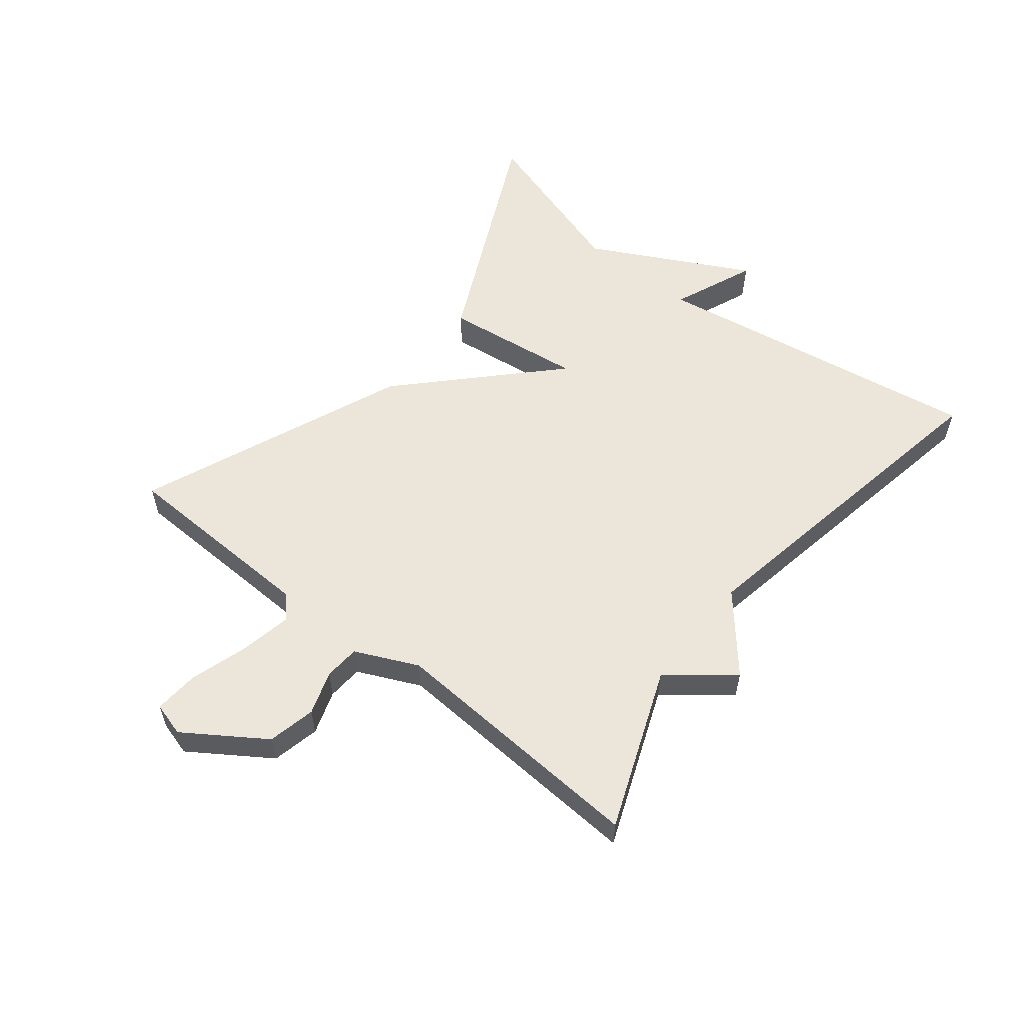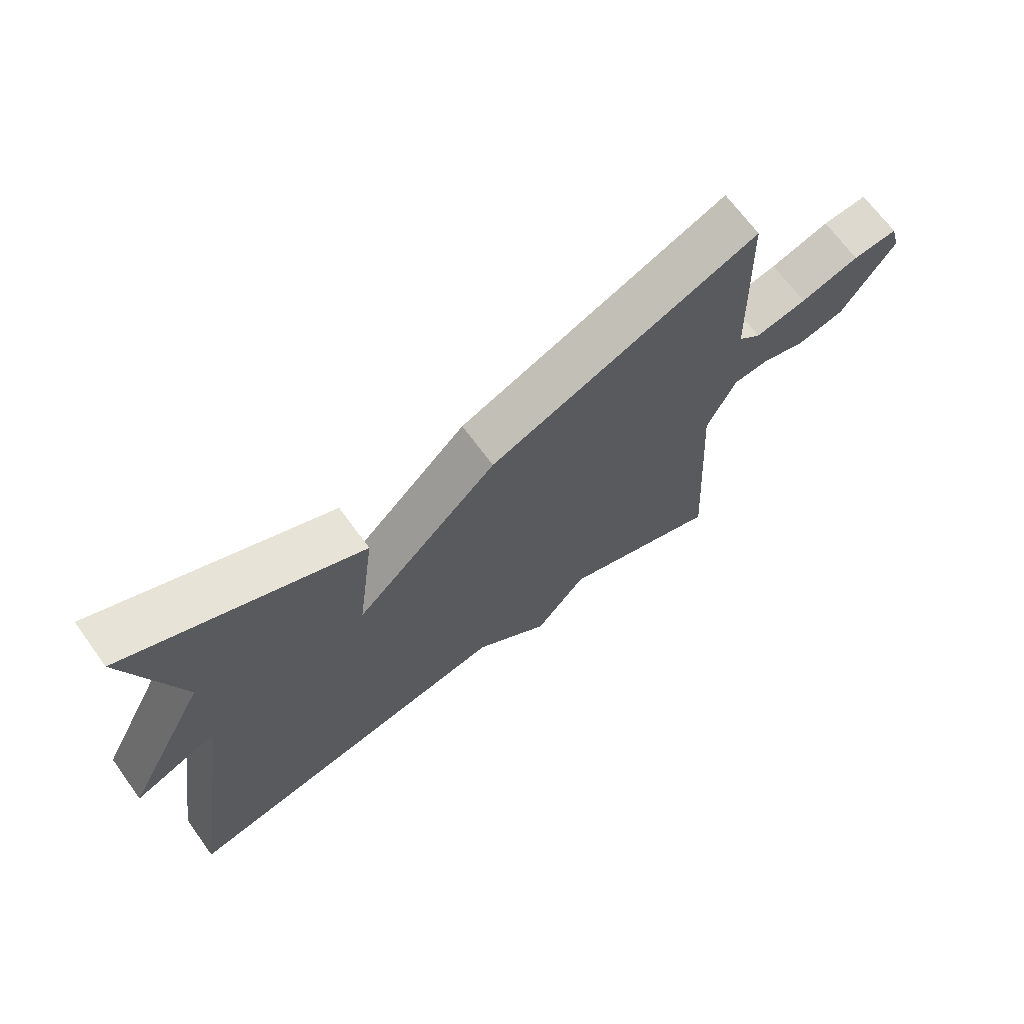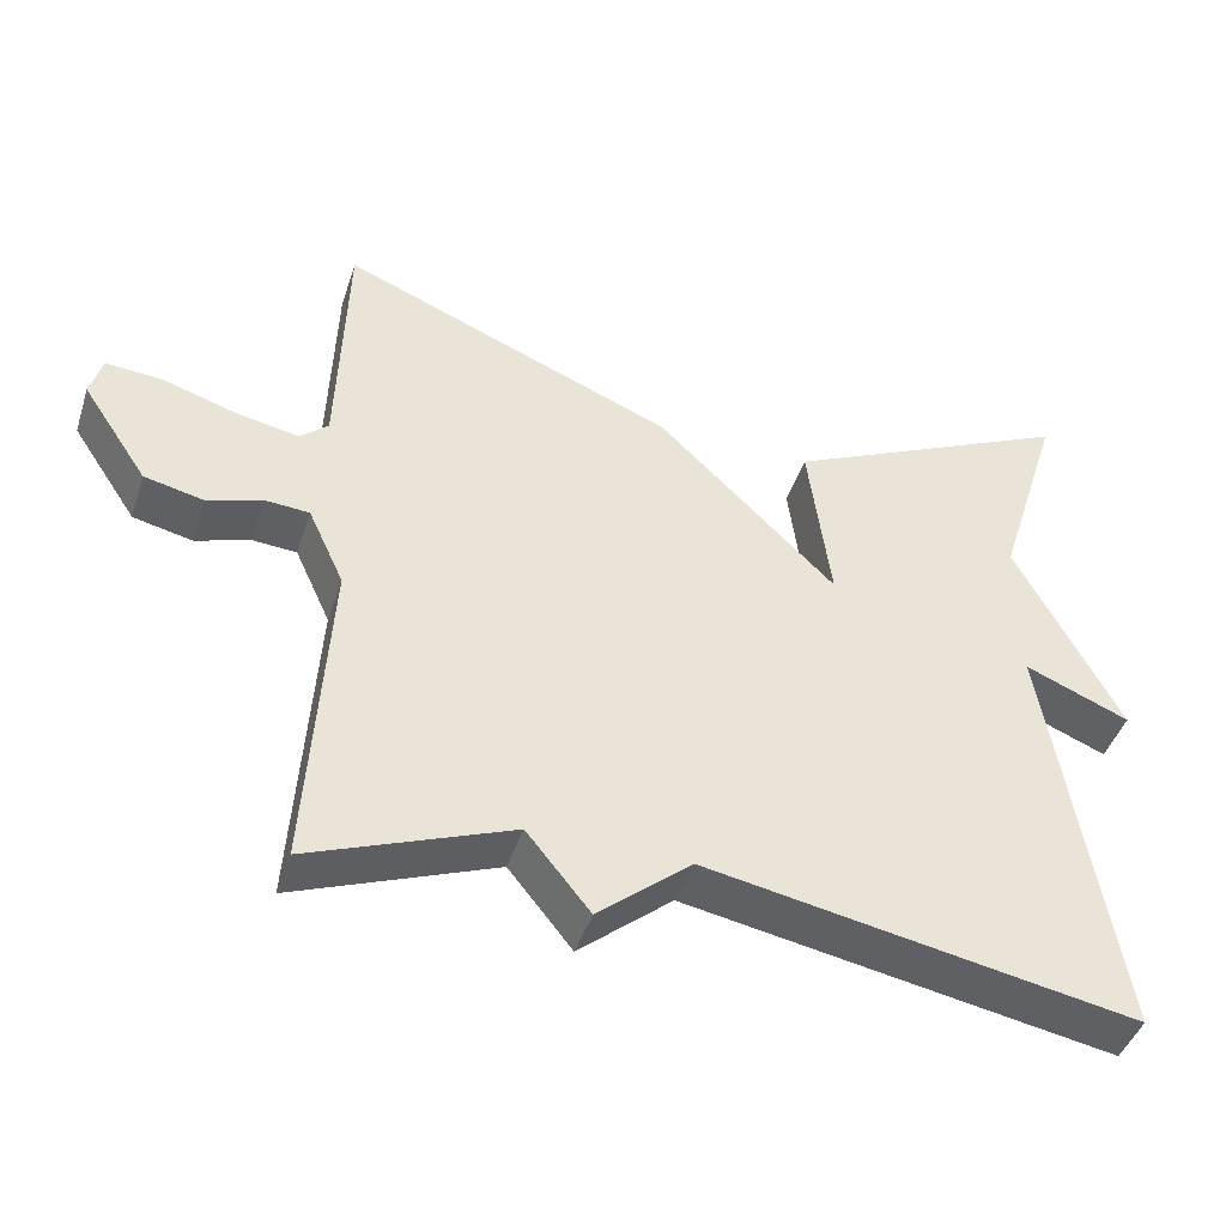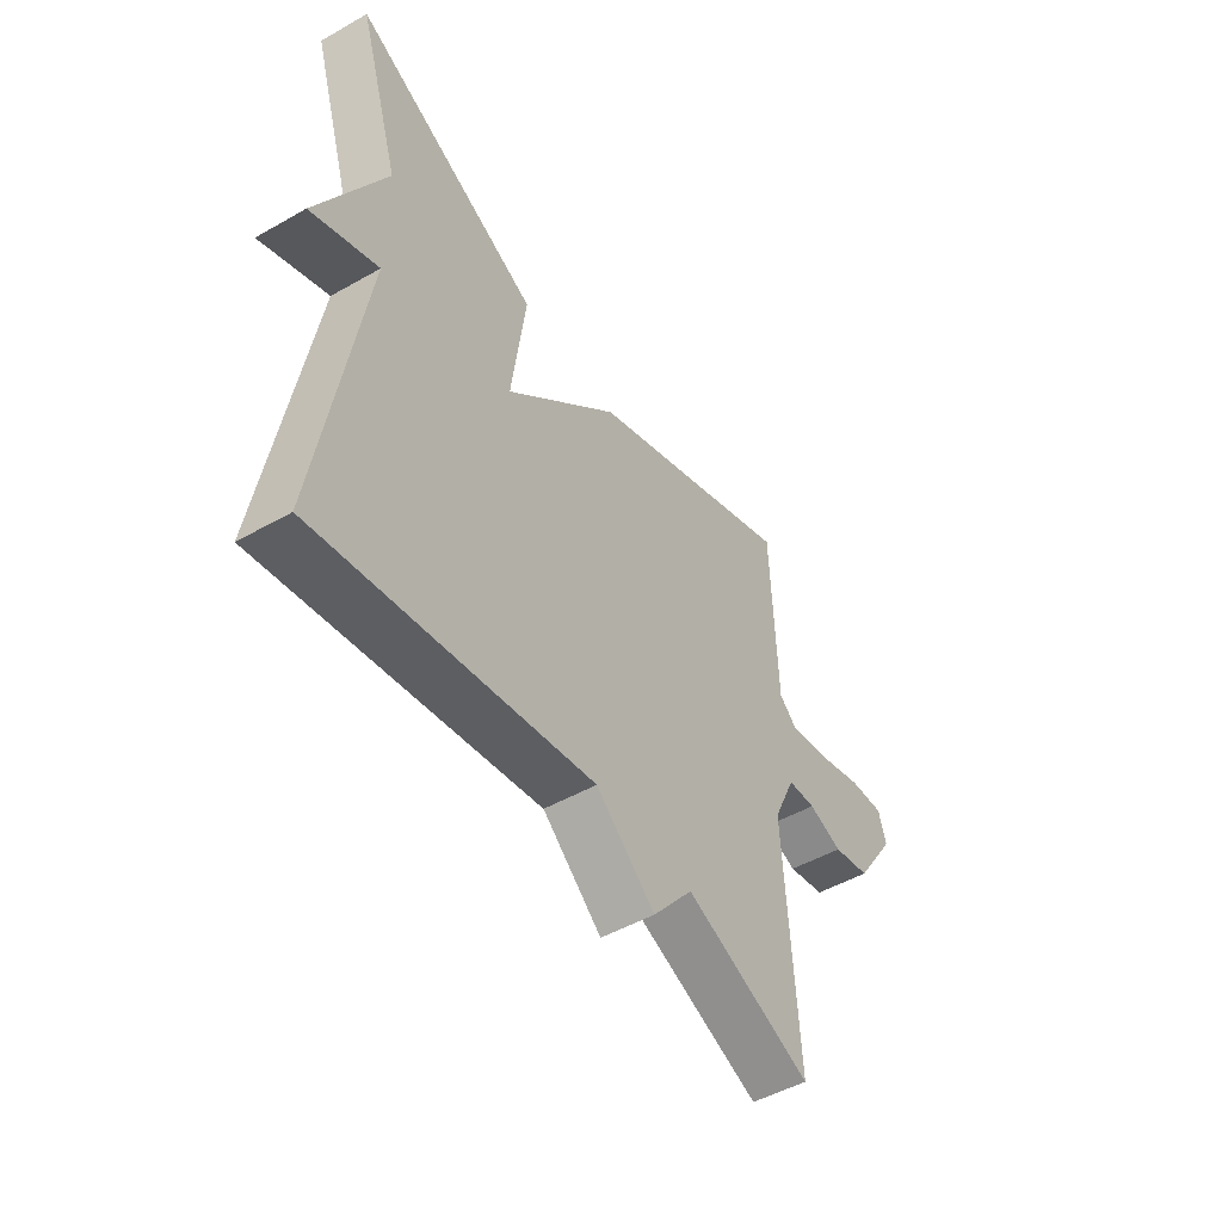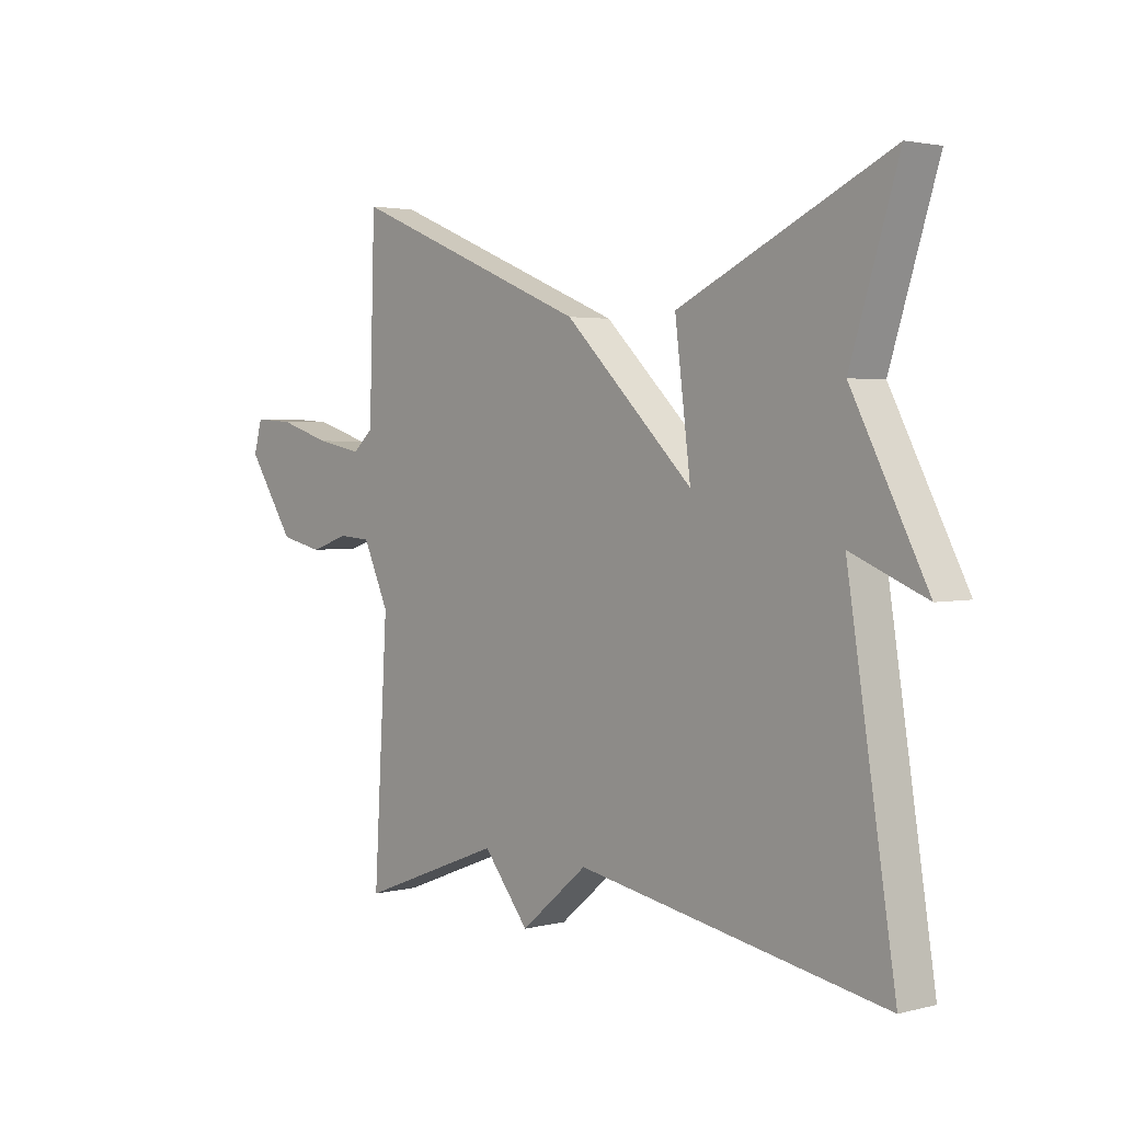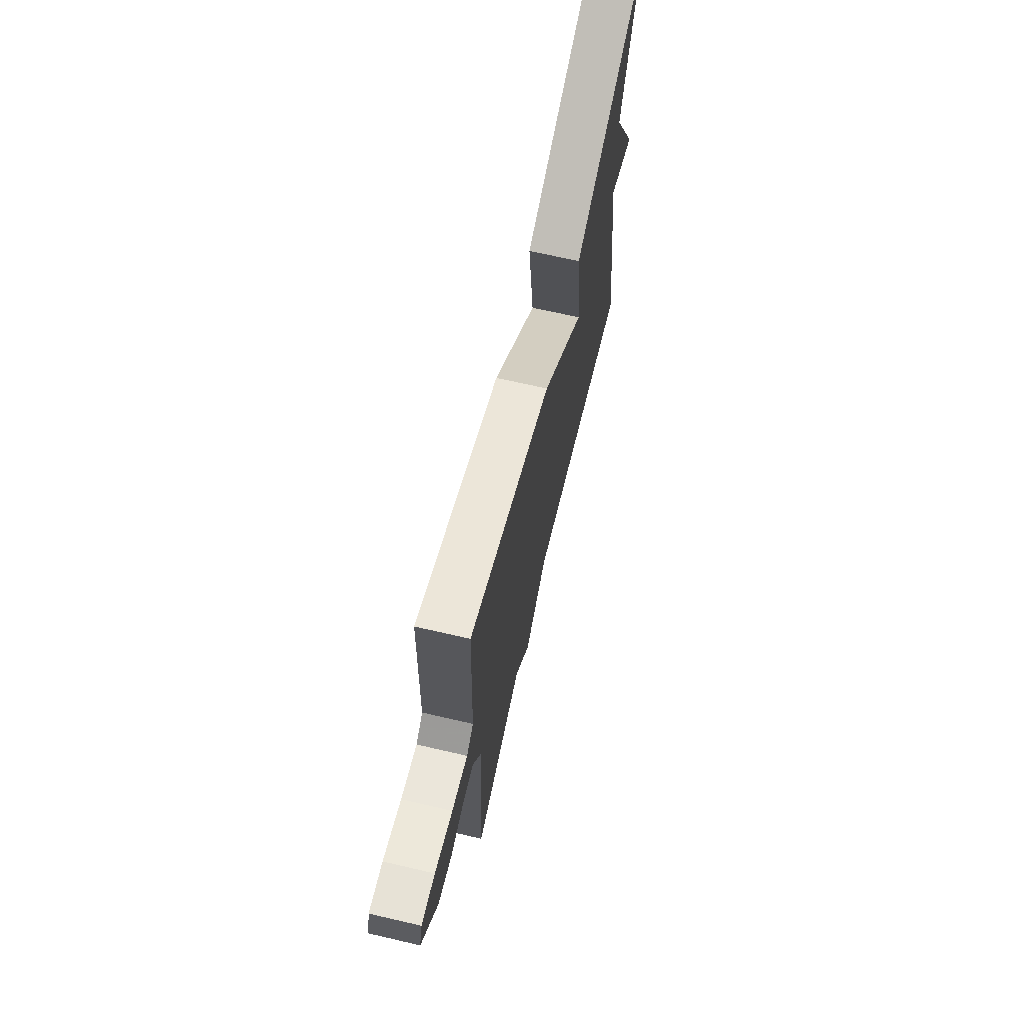
<metadata>
{"format":"obj","ext":"obj","renderer":"f3d","projection":"perspective","resolution":1024,"background":"white","views":[{"elev":56.9,"azim":128.5,"up":"+Y"},{"elev":68.3,"azim":-36.1,"up":"+Z"},{"elev":-44.1,"azim":162.2,"up":"+Z"},{"elev":-49.5,"azim":-57.9,"up":"+Z"},{"elev":2.7,"azim":-131.2,"up":"+Z"},{"elev":67.8,"azim":103.1,"up":"+Z"}]}
</metadata>
<code>
v 0.5 0.07 -0.5
v 0.244 0.07 -0.401
v 0.163 0.07 -0.501
v 0.044 0.07 -0.401
v -0.5 0.07 -0.5
v -0.416 0.07 0.033
v -0.549 0.07 -0.022
v -0.416 0.07 0.233
v -0.5 0.07 0.5
v -0.128 0.07 0.324
v -0.156 0.07 0.102
v 0.072 0.07 0.324
v 0.5 0.07 0.5
v 0.51 0.07 0.178
v 0.546 0.07 0.146
v 0.628 0.07 0.162
v 0.721 0.07 0.191
v 0.792 0.07 0.196
v 0.807 0.07 0.142
v 0.723 0.07 0.016
v 0.647 0.07 -0.001
v 0.578 0.07 0.022
v 0.521 0.07 0.018
v 0.475 0.07 -0.082
v 0.5 0 -0.5
v 0.244 0 -0.401
v 0.163 0 -0.501
v 0.044 0 -0.401
v -0.5 0 -0.5
v -0.416 0 0.033
v -0.549 0 -0.022
v -0.416 0 0.233
v -0.5 0 0.5
v -0.128 0 0.324
v -0.156 0 0.102
v 0.072 0 0.324
v 0.5 0 0.5
v 0.51 0 0.178
v 0.546 0 0.146
v 0.628 0 0.162
v 0.721 0 0.191
v 0.792 0 0.196
v 0.807 0 0.142
v 0.723 0 0.016
v 0.647 0 -0.001
v 0.578 0 0.022
v 0.521 0 0.018
v 0.475 0 -0.082
f 20 21 22
f 19 20 22
f 18 19 22
f 17 18 22
f 16 17 22
f 15 16 22 23
f 14 15 23 24
f 13 14 24
f 12 13 24
f 11 12 24
f 8 9 10 11
f 6 7 8
f 6 8 11
f 6 11 24
f 5 6 24
f 4 5 24
f 2 3 4 24
f 1 2 24
f 46 45 44
f 46 44 43
f 46 43 42
f 46 42 41
f 46 41 40
f 47 46 40 39
f 48 47 39 38
f 48 38 37
f 48 37 36
f 48 36 35
f 35 34 33 32
f 32 31 30
f 35 32 30
f 48 35 30
f 48 30 29
f 48 29 28
f 48 28 27 26
f 48 26 25
f 1 25 26 2
f 2 26 27 3
f 3 27 28 4
f 4 28 29 5
f 5 29 30 6
f 6 30 31 7
f 7 31 32 8
f 8 32 33 9
f 9 33 34 10
f 10 34 35 11
f 11 35 36 12
f 12 36 37 13
f 13 37 38 14
f 14 38 39 15
f 15 39 40 16
f 16 40 41 17
f 17 41 42 18
f 18 42 43 19
f 19 43 44 20
f 20 44 45 21
f 21 45 46 22
f 22 46 47 23
f 23 47 48 24
f 24 48 25 1

</code>
